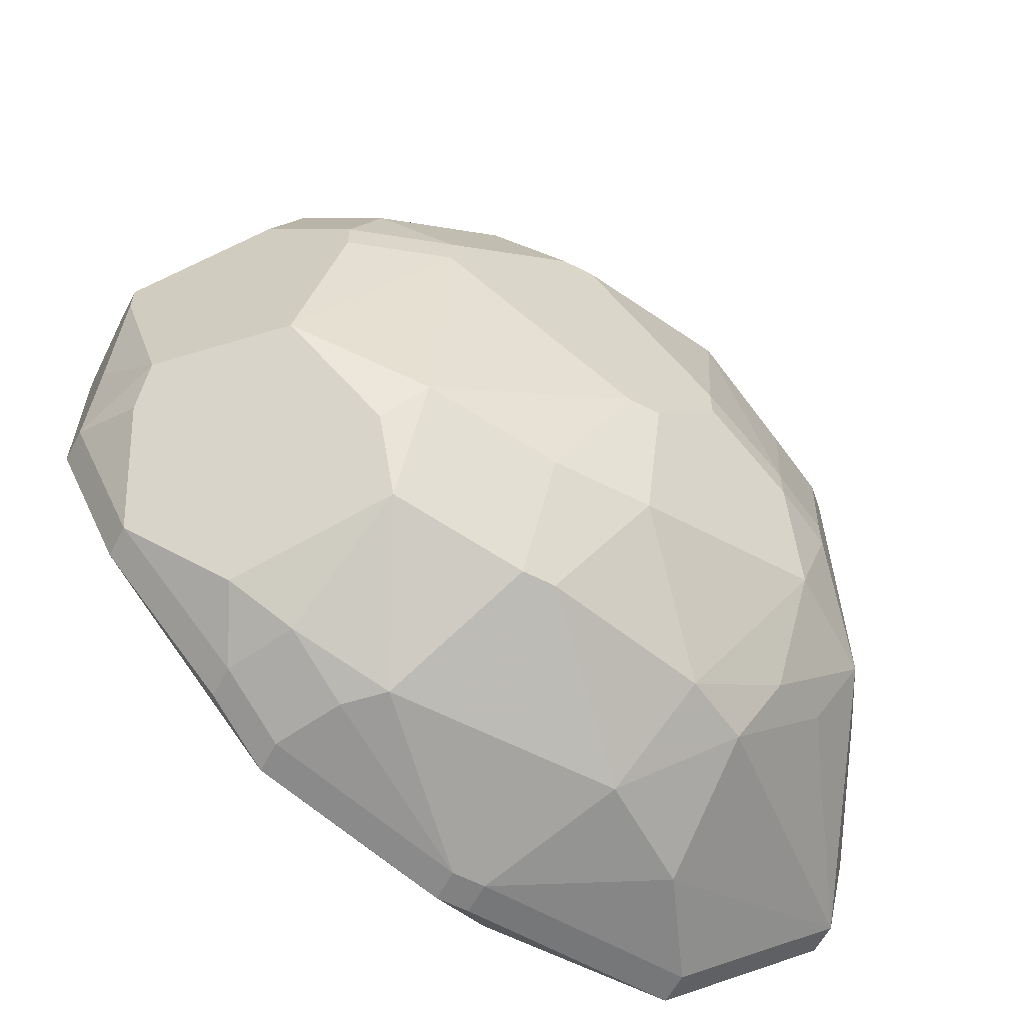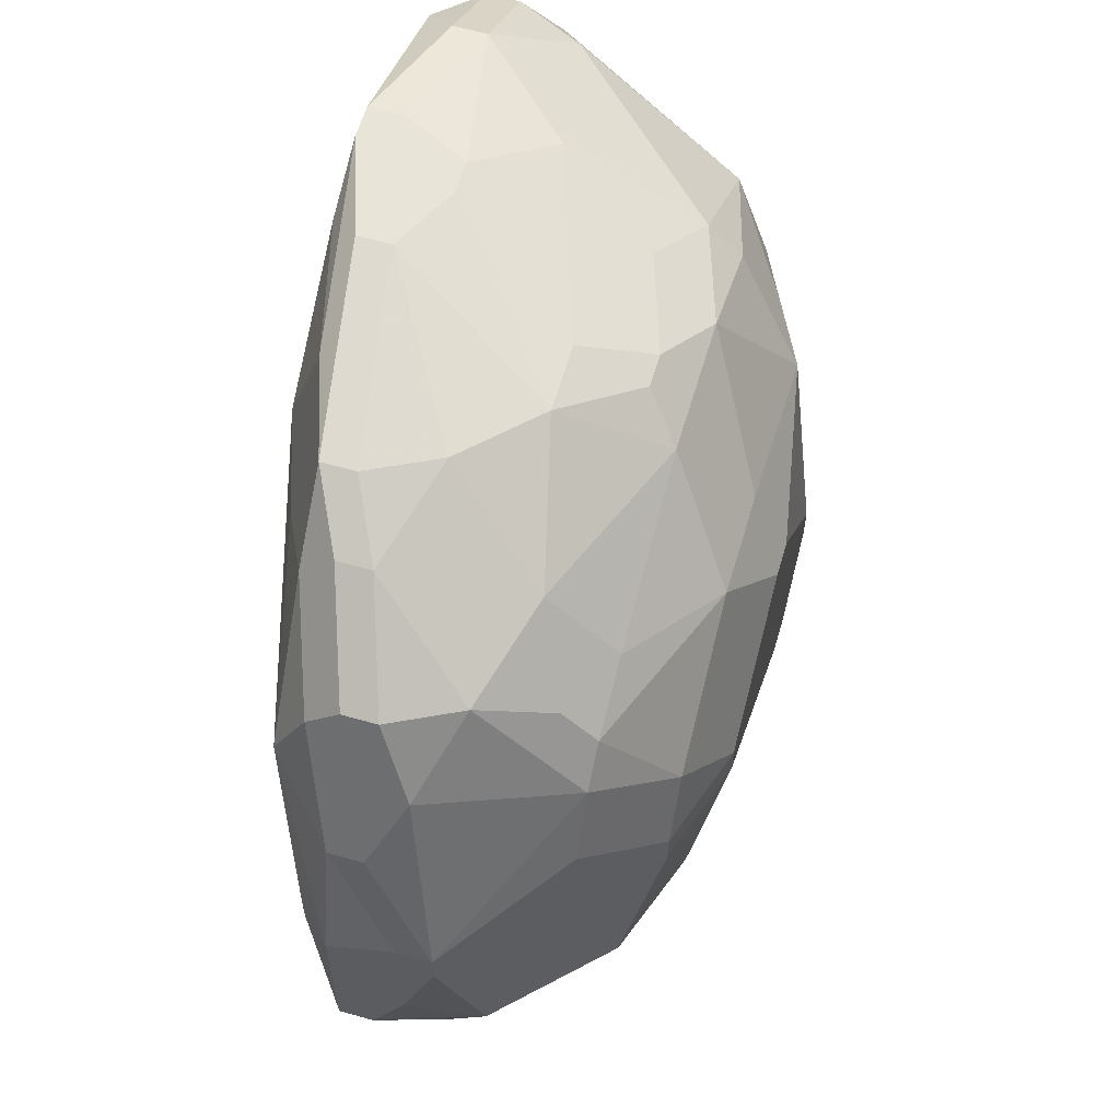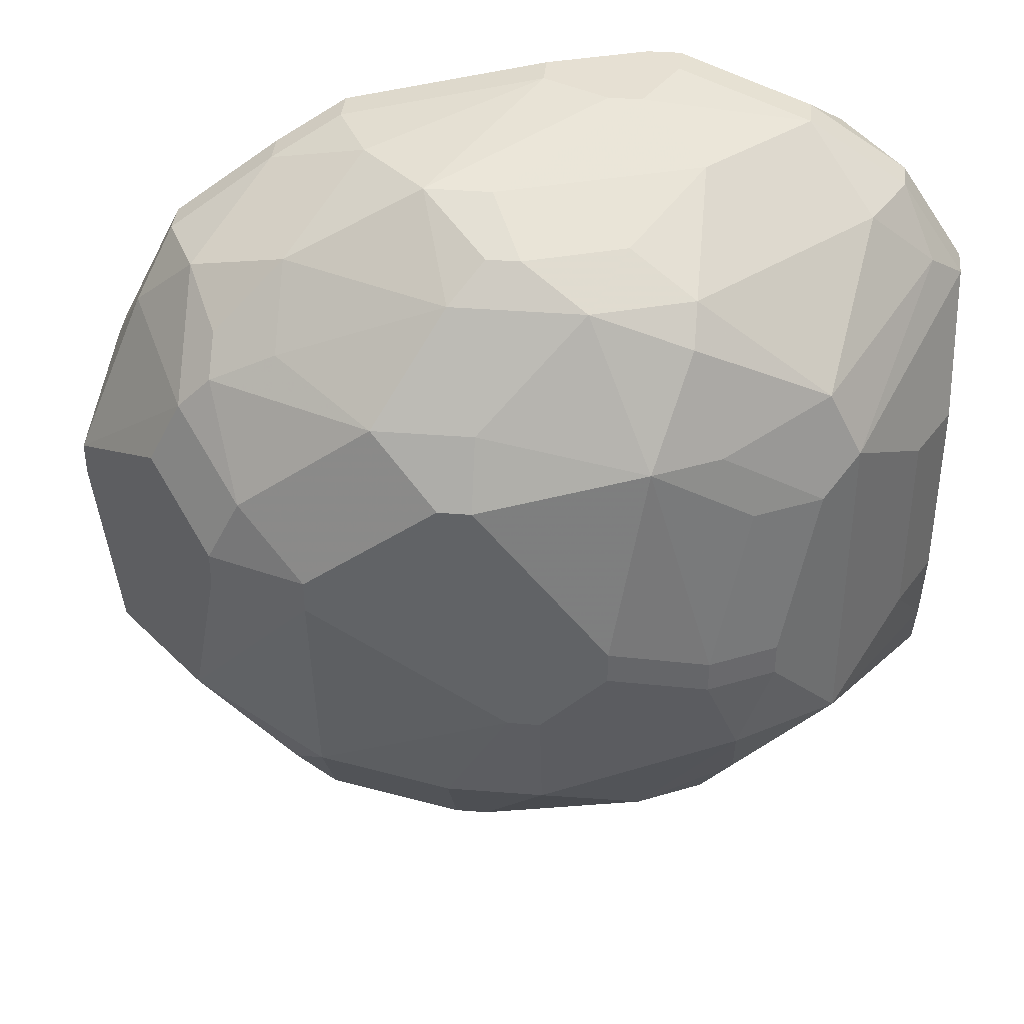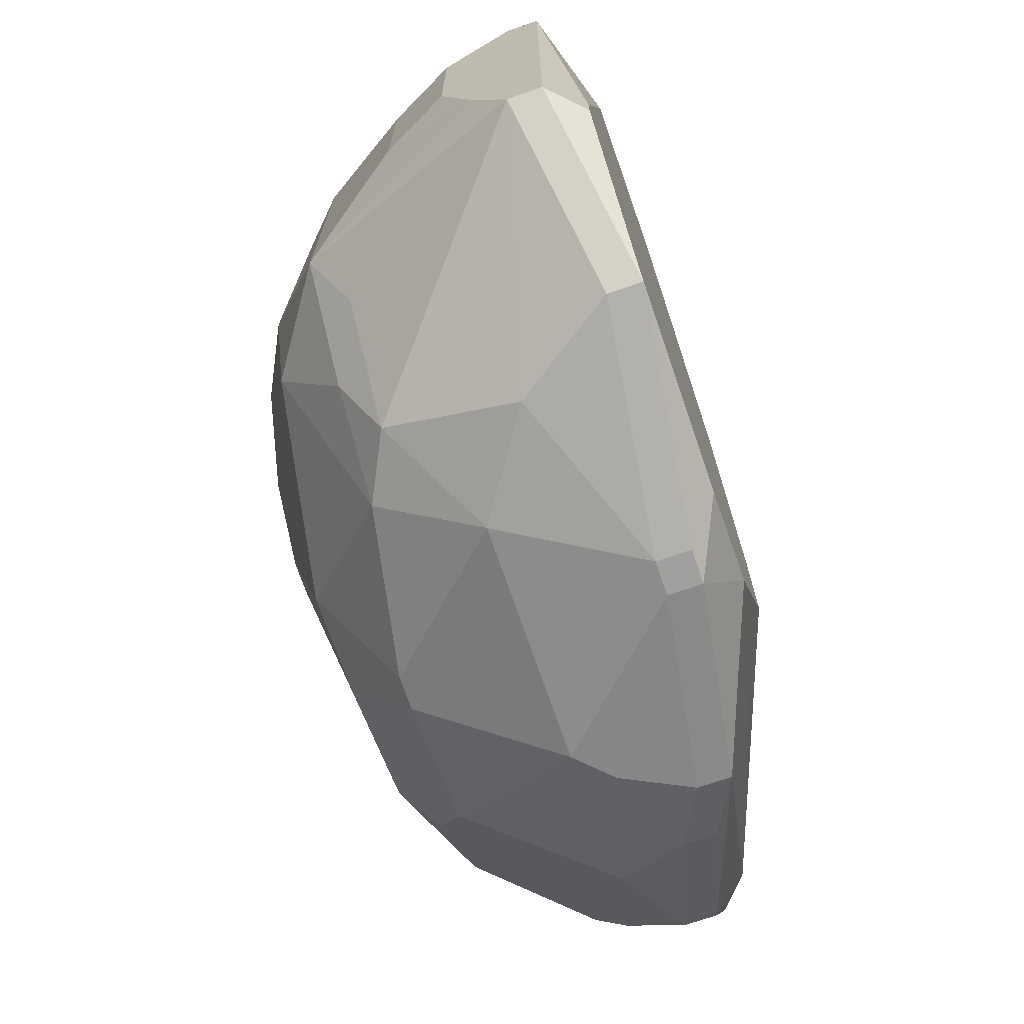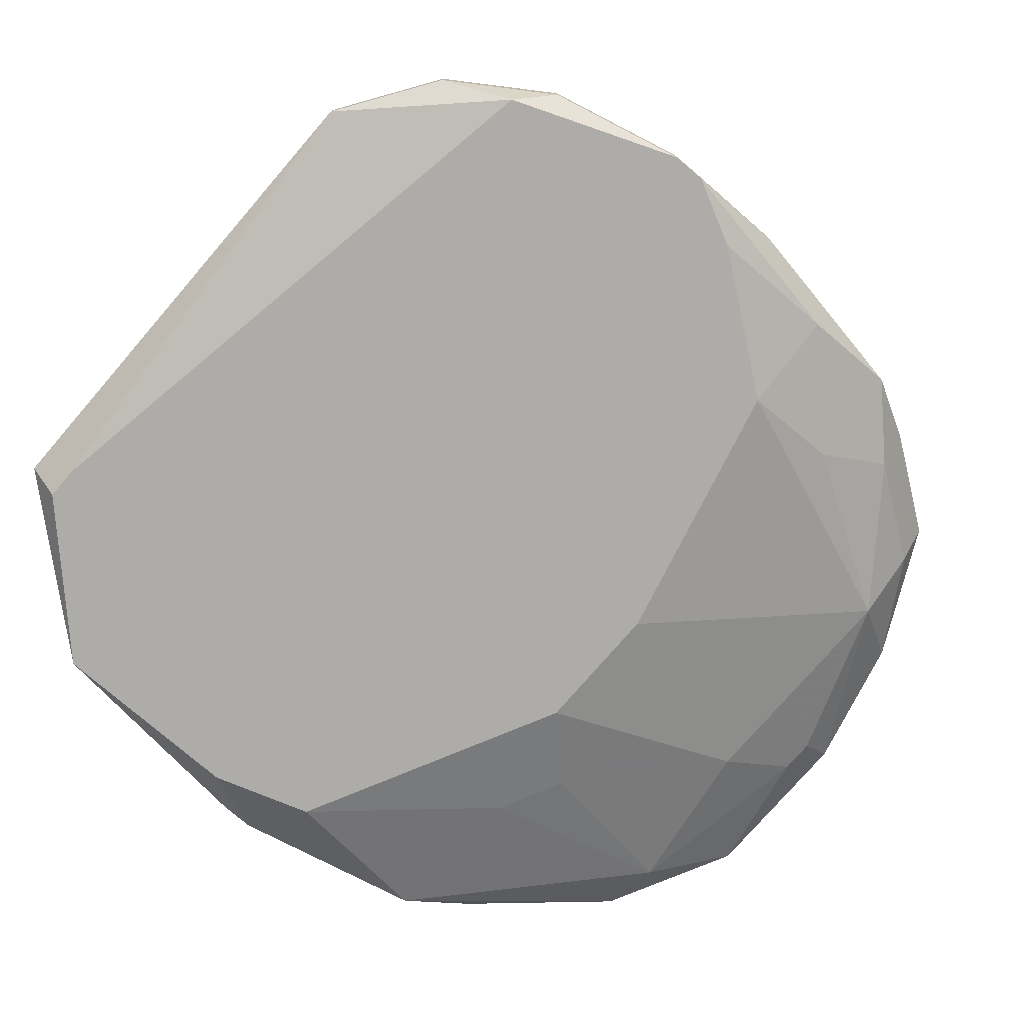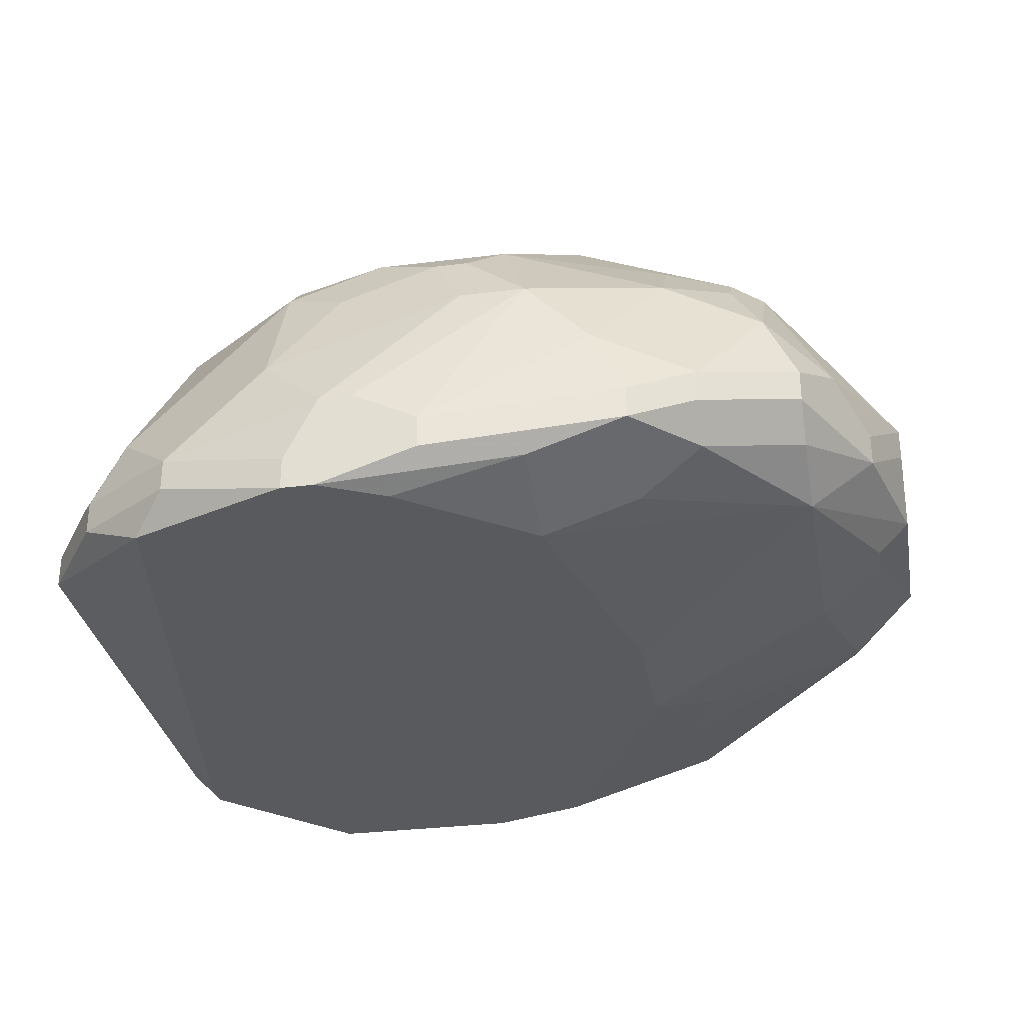
<metadata>
{"format":"obj","ext":"obj","renderer":"f3d","projection":"perspective","resolution":1024,"background":"white","views":[{"elev":-60.5,"azim":-27.7,"up":"+Y"},{"elev":60.6,"azim":-73.7,"up":"+Y"},{"elev":38.5,"azim":5.7,"up":"+Y"},{"elev":-71.9,"azim":109.0,"up":"+Y"},{"elev":-76.6,"azim":139.2,"up":"+Z"},{"elev":-31.3,"azim":-170.0,"up":"+Z"}]}
</metadata>
<code>
v -0.03401 -0.02449 0.7108
v 0.1279 0.04149 0.6988
v 0.1279 0.04149 0.6928
v 0.1279 0.0175 0.7108
v -0.03401 -0.02449 0.7168
v 0.1279 -0.01849 0.7108
v 0.1279 -0.03649 0.7048
v 0.1279 -0.04848 0.6988
v 0.1279 -0.04848 0.6928
v 0.1219 0.04749 0.7048
v 0.1219 0.0175 0.7228
v 0.1219 -0.01849 0.7228
v -0.03401 -0.01249 0.7228
v 0.1219 -0.04249 0.6868
v 0.1219 -0.04848 0.6868
v 0.1159 0.05948 0.6988
v 0.1159 0.05948 0.6928
v 0.1099 0.05948 0.7108
v 0.1099 0.02949 0.7408
v -0.03401 0.005499 0.7108
v 0.1099 -0.03049 0.7408
v 0.1039 0.06548 0.6868
v 0.1039 0.04149 0.7408
v 0.1039 0.02349 0.7468
v 0.1039 -0.04249 0.7348
v 0.09794 0.07148 0.6988
v 0.09794 0.07148 0.6928
v -0.03401 0.0115 0.7228
v -0.03401 0.005499 0.7288
v 0.09794 -0.006497 0.7528
v 0.09794 -0.01249 0.7528
v -0.03401 0.0115 0.7288
v 0.09794 -0.07248 0.6928
v 0.09794 -0.07248 0.6868
v 0.09195 0.02349 0.7528
v 0.09195 -0.03049 0.7528
v 0.09195 -0.04848 0.7408
v 0.08595 0.05948 0.7348
v 0.08595 0.03549 0.7528
v 0.08595 -0.006497 0.7588
v 0.08595 -0.01249 0.7588
v 0.08595 -0.06048 0.7348
v 0.08595 -0.07248 0.7108
v 0.07995 0.07148 0.7168
v -0.02801 -0.03049 0.7288
v 0.07995 0.05948 0.7408
v 0.07995 0.05348 0.7468
v 0.07395 0.07748 0.6928
v 0.06795 0.07748 0.6868
v 0.07395 0.07748 0.6868
v 0.07395 0.03549 0.7588
v 0.07395 -0.06048 0.7408
v -0.02801 -0.02449 0.7348
v 0.06196 0.07748 0.7048
v 0.06795 0.07748 0.7048
v 0.06795 0.06548 0.7348
v 0.06795 0.04749 0.7528
v 0.06795 -0.0004988 0.7648
v 0.06795 -0.006497 0.7648
v 0.06795 -0.07248 0.7228
v 0.06196 -0.07248 0.6868
v 0.05596 0.07148 0.6868
v 0.06196 0.05948 0.7468
v 0.04996 0.07748 0.6988
v 0.04996 0.07748 0.6928
v 0.05596 -0.01849 0.7648
v 0.04996 -0.01849 0.7648
v 0.05596 -0.04249 0.7588
v 0.05596 -0.07847 0.6988
v 0.04996 -0.07847 0.6988
v 0.05596 -0.07847 0.6928
v -0.02801 -0.006497 0.7348
v -0.02801 -0.0004988 0.7048
v 0.04996 -0.07847 0.6928
v 0.04396 0.06548 0.7408
v -0.02801 0.005499 0.7048
v 0.04996 0.06548 0.7408
v 0.04396 -0.06648 0.6868
v 0.04396 0.07148 0.7288
v 0.03796 0.05948 0.7468
v 0.04396 0.04149 0.7588
v 0.03796 0.02949 0.7648
v 0.04396 0.02949 0.7648
v 0.03796 -0.04249 0.7588
v 0.04396 -0.06048 0.7468
v 0.03796 -0.06048 0.7468
v 0.03197 0.07148 0.7288
v 0.03197 0.07148 0.6928
v 0.03197 0.05348 0.6868
v 0.02597 0.04149 0.7588
v 0.02597 -0.07248 0.7228
v 0.01997 0.07148 0.7168
v 0.01997 0.005499 0.6868
v 0.01997 -0.01849 0.6868
v 0.01997 -0.07248 0.7168
v 0.01397 0.07148 0.7048
v 0.01397 0.07148 0.6988
v 0.01397 0.05348 0.6928
v 0.01397 0.0115 0.7648
v 0.01397 0.005499 0.7648
v 0.01397 -0.03649 0.7588
v 0.01397 -0.04249 0.6928
v 0.01397 -0.05448 0.7468
v 0.01397 -0.07248 0.7048
v 0.01397 -0.07248 0.6988
v 0.007974 0.05948 0.7348
v 0.007974 0.04749 0.7468
v -0.02801 0.02949 0.7108
v 0.007974 -0.03049 0.6928
v 0.007974 -0.04249 0.7528
v 0.007974 -0.06648 0.7228
v -0.02801 0.02949 0.7168
v -0.02202 -0.04848 0.7108
v 0.001976 0.06548 0.7108
v 0.001976 0.06548 0.7048
v 0.001976 0.05948 0.6988
v -0.02202 -0.04848 0.7168
v 0.001976 0.02349 0.7588
v 0.001976 -0.06648 0.7108
v 0.001976 -0.06648 0.7048
v -0.02202 -0.03649 0.7048
v -0.004022 0.04749 0.7408
v -0.004022 0.04149 0.7468
v -0.004022 0.0115 0.7588
v -0.004022 0.005499 0.7588
v -0.004022 -0.06048 0.7228
v -0.01002 0.05348 0.7288
v -0.01002 0.03549 0.7468
v -0.01002 -0.02449 0.7528
v -0.01602 0.05348 0.7168
v -0.01602 0.05348 0.7108
v -0.01602 0.04749 0.7048
v -0.01602 0.03549 0.6988
v -0.01602 0.02349 0.7468
v -0.01602 -0.006497 0.6988
v -0.02202 0.04149 0.7228
v -0.02202 0.04149 0.7168
v -0.02202 0.0115 0.7408
f 15 9 34
f 78 105 102
f 74 105 78
f 42 60 43
f 7 6 12
f 7 12 21
f 101 100 129
f 125 124 129
f 125 129 100
f 62 89 88
f 14 22 3
f 14 3 9
f 14 9 15
f 61 74 78
f 69 43 60
f 33 43 69
f 8 42 43
f 8 43 33
f 8 33 34
f 8 34 9
f 8 7 21
f 37 21 36
f 52 42 37
f 52 37 36
f 52 36 68
f 52 68 85
f 52 85 60
f 52 60 42
f 11 19 21
f 11 21 12
f 11 12 6
f 11 6 4
f 83 51 81
f 23 19 10
f 23 10 18
f 123 128 118
f 123 118 90
f 134 138 124
f 134 124 118
f 134 118 128
f 110 101 129
f 110 129 117
f 110 103 101
f 49 62 88
f 93 89 62
f 93 62 49
f 93 49 50
f 93 50 22
f 93 22 14
f 93 14 15
f 93 15 34
f 93 34 61
f 93 61 78
f 93 78 94
f 97 88 116
f 114 127 106
f 2 10 19
f 2 19 11
f 2 11 4
f 2 4 6
f 2 6 7
f 2 7 8
f 2 8 9
f 2 9 3
f 27 22 50
f 109 94 78
f 109 78 102
f 121 109 102
f 121 102 105
f 137 131 108
f 132 108 131
f 41 59 36
f 31 41 36
f 31 36 21
f 31 21 19
f 31 19 30
f 24 30 19
f 24 19 23
f 86 91 60
f 86 60 85
f 86 85 68
f 86 68 84
f 86 84 101
f 86 101 103
f 86 103 91
f 126 103 110
f 126 110 117
f 70 69 60
f 70 60 91
f 71 69 70
f 71 70 74
f 71 74 61
f 71 61 34
f 71 34 33
f 71 33 69
f 25 8 21
f 25 21 37
f 25 37 42
f 25 42 8
f 58 51 83
f 99 118 124
f 99 124 125
f 99 125 100
f 107 123 90
f 107 106 123
f 122 123 106
f 122 106 127
f 122 127 128
f 122 128 123
f 72 129 124
f 72 124 138
f 53 129 72
f 53 13 5
f 53 117 129
f 67 100 101
f 67 101 84
f 98 116 88
f 98 88 89
f 115 114 96
f 115 96 97
f 115 97 116
f 115 116 132
f 115 132 131
f 92 96 114
f 92 114 106
f 92 106 87
f 17 3 22
f 17 22 27
f 48 55 26
f 48 26 27
f 48 27 50
f 65 49 88
f 65 88 97
f 113 121 105
f 29 13 53
f 136 128 127
f 40 41 31
f 40 31 30
f 40 51 58
f 40 58 59
f 40 59 41
f 39 24 23
f 39 23 47
f 39 47 51
f 120 113 105
f 95 70 91
f 82 83 81
f 82 81 90
f 82 90 118
f 82 118 99
f 45 53 5
f 45 5 117
f 45 117 53
f 66 67 84
f 66 84 68
f 66 68 36
f 66 36 59
f 66 59 58
f 66 58 83
f 66 83 82
f 66 82 99
f 66 99 100
f 66 100 67
f 80 87 106
f 80 106 107
f 80 107 90
f 57 81 51
f 57 51 47
f 38 23 18
f 38 18 26
f 63 80 90
f 63 90 81
f 63 81 57
f 63 57 47
f 16 17 27
f 16 27 26
f 16 26 18
f 16 18 10
f 16 10 2
f 16 2 3
f 16 3 17
f 64 65 97
f 64 97 96
f 64 96 92
f 64 92 87
f 1 113 117
f 1 117 5
f 1 121 113
f 133 76 20
f 133 20 108
f 133 108 132
f 133 132 116
f 133 116 98
f 133 98 89
f 133 89 93
f 135 133 93
f 135 93 94
f 135 94 109
f 135 109 121
f 28 108 20
f 32 28 20
f 32 20 1
f 32 1 5
f 32 5 13
f 32 13 29
f 32 29 53
f 32 53 72
f 32 72 138
f 32 138 134
f 32 134 128
f 32 128 136
f 130 136 127
f 130 127 114
f 130 114 115
f 130 115 131
f 130 131 137
f 130 137 136
f 35 40 30
f 35 30 24
f 35 24 39
f 35 39 51
f 35 51 40
f 119 126 117
f 119 117 113
f 119 113 120
f 111 95 91
f 111 91 103
f 111 103 126
f 111 126 119
f 75 80 63
f 75 63 77
f 75 77 79
f 75 79 87
f 75 87 80
f 44 38 26
f 44 26 55
f 44 55 79
f 46 63 47
f 46 47 23
f 46 23 38
f 46 38 44
f 54 64 87
f 54 87 79
f 54 79 55
f 54 55 48
f 54 48 50
f 54 50 49
f 54 49 65
f 54 65 64
f 73 76 133
f 73 133 135
f 73 135 121
f 73 121 1
f 73 1 20
f 73 20 76
f 112 32 136
f 112 136 137
f 112 137 108
f 112 108 28
f 112 28 32
f 104 119 120
f 104 120 105
f 104 105 74
f 104 74 70
f 104 70 95
f 104 95 111
f 104 111 119
f 56 46 44
f 56 44 79
f 56 79 77
f 56 77 63
f 56 63 46

</code>
